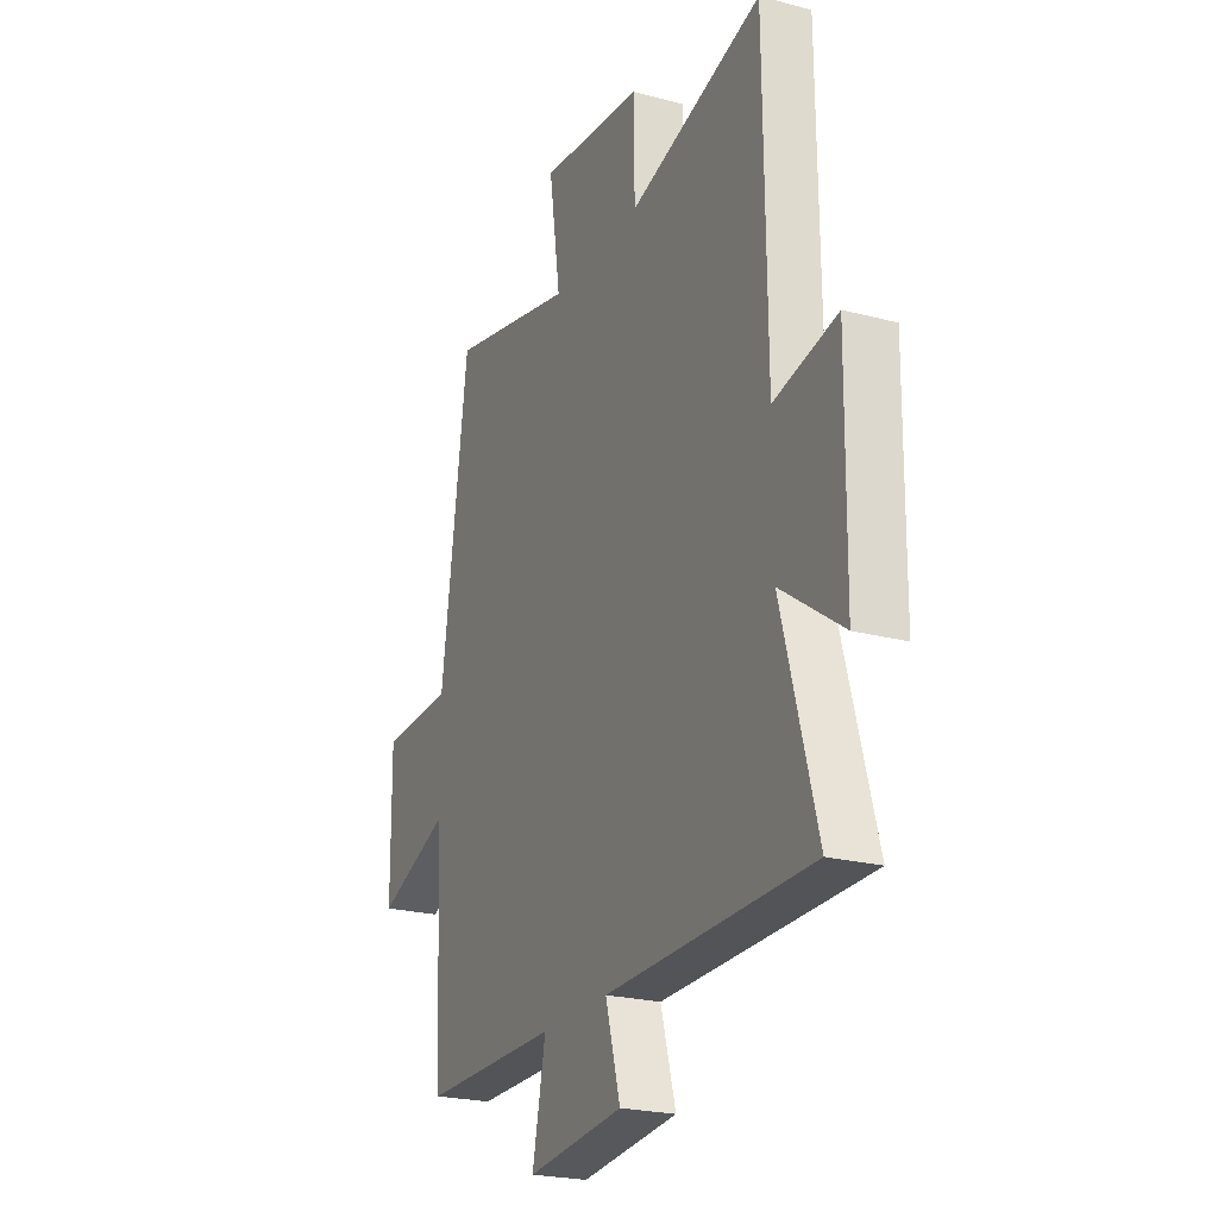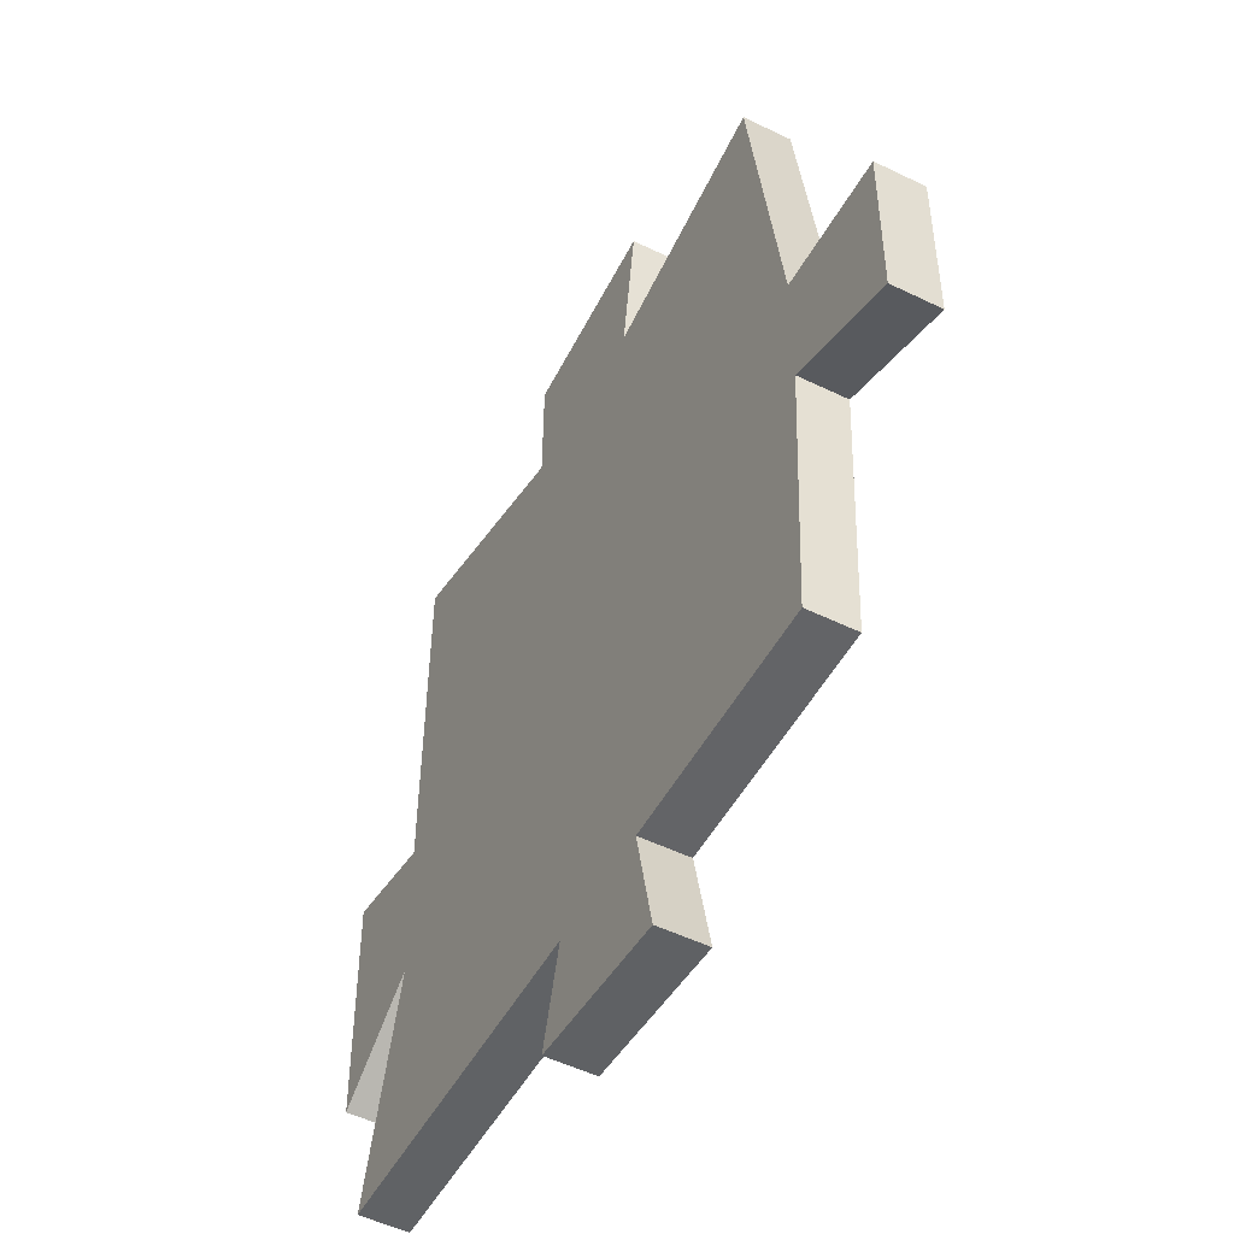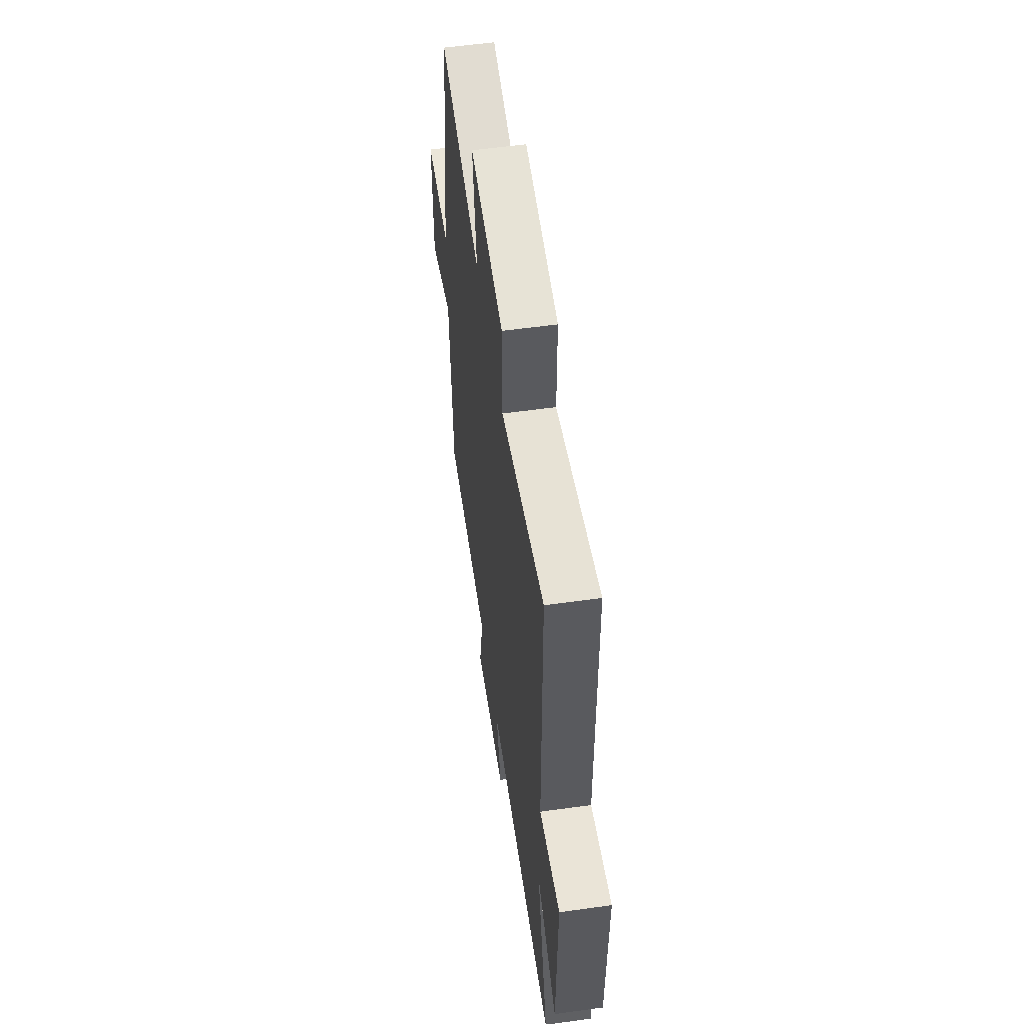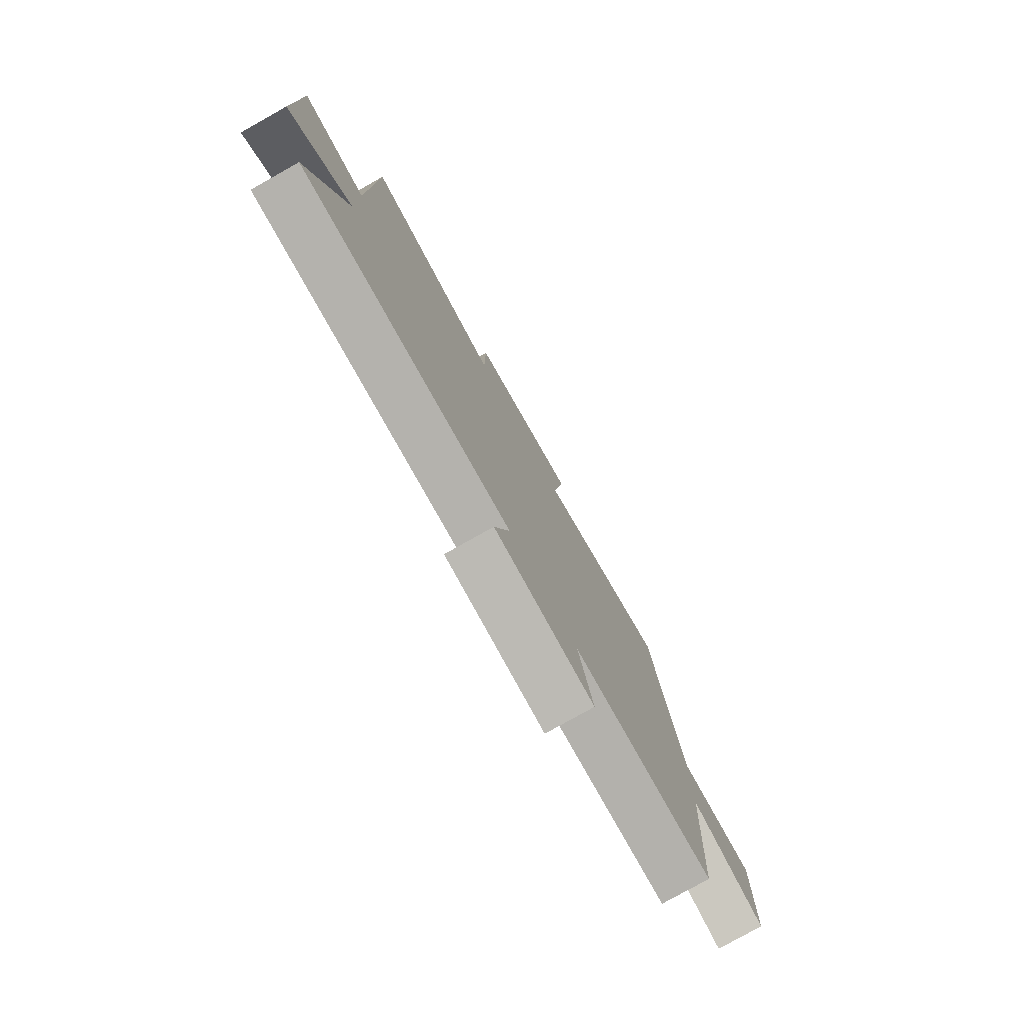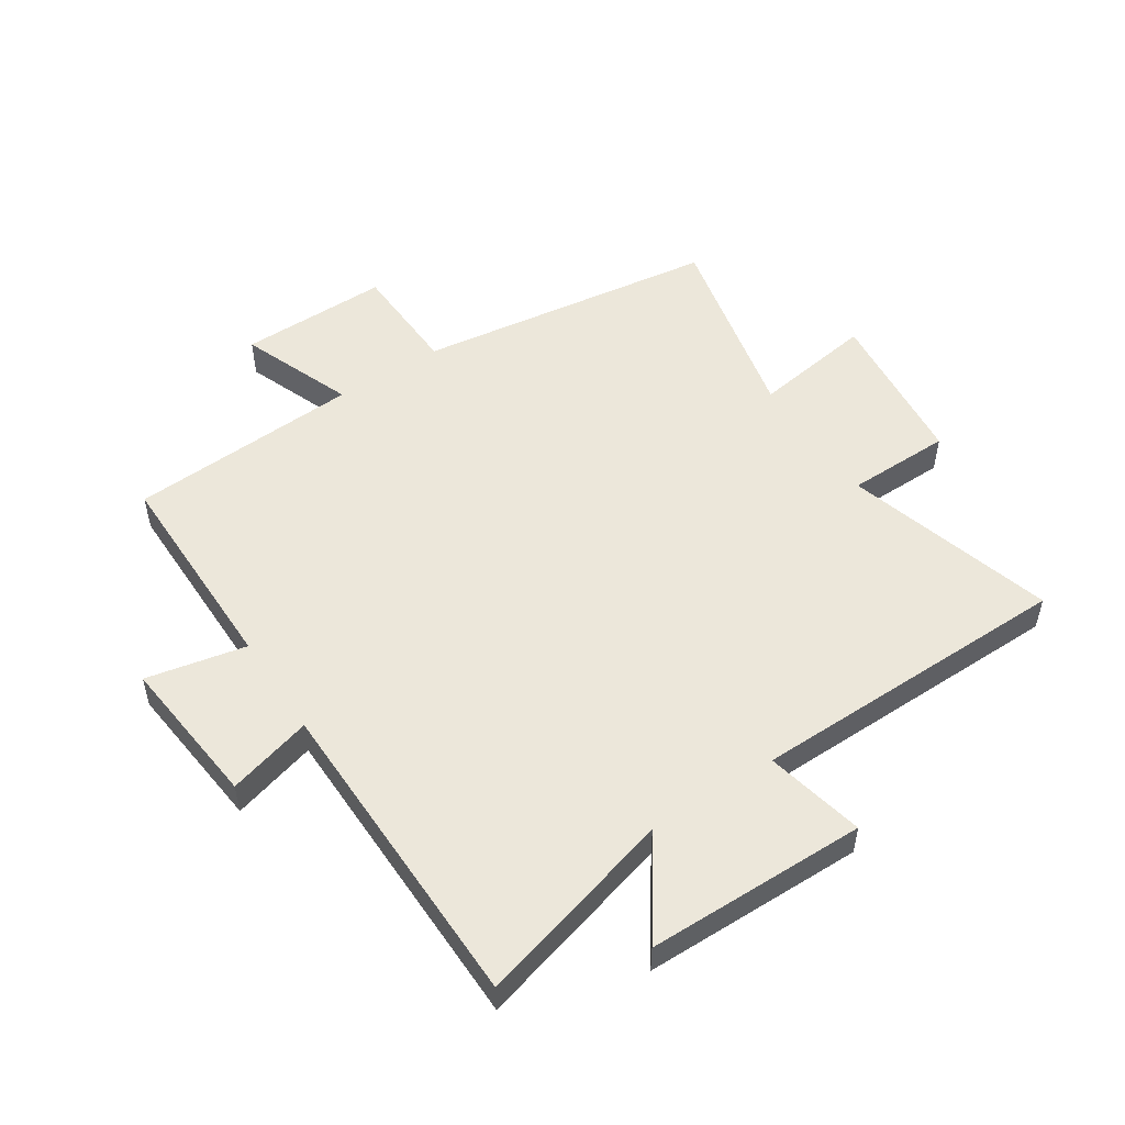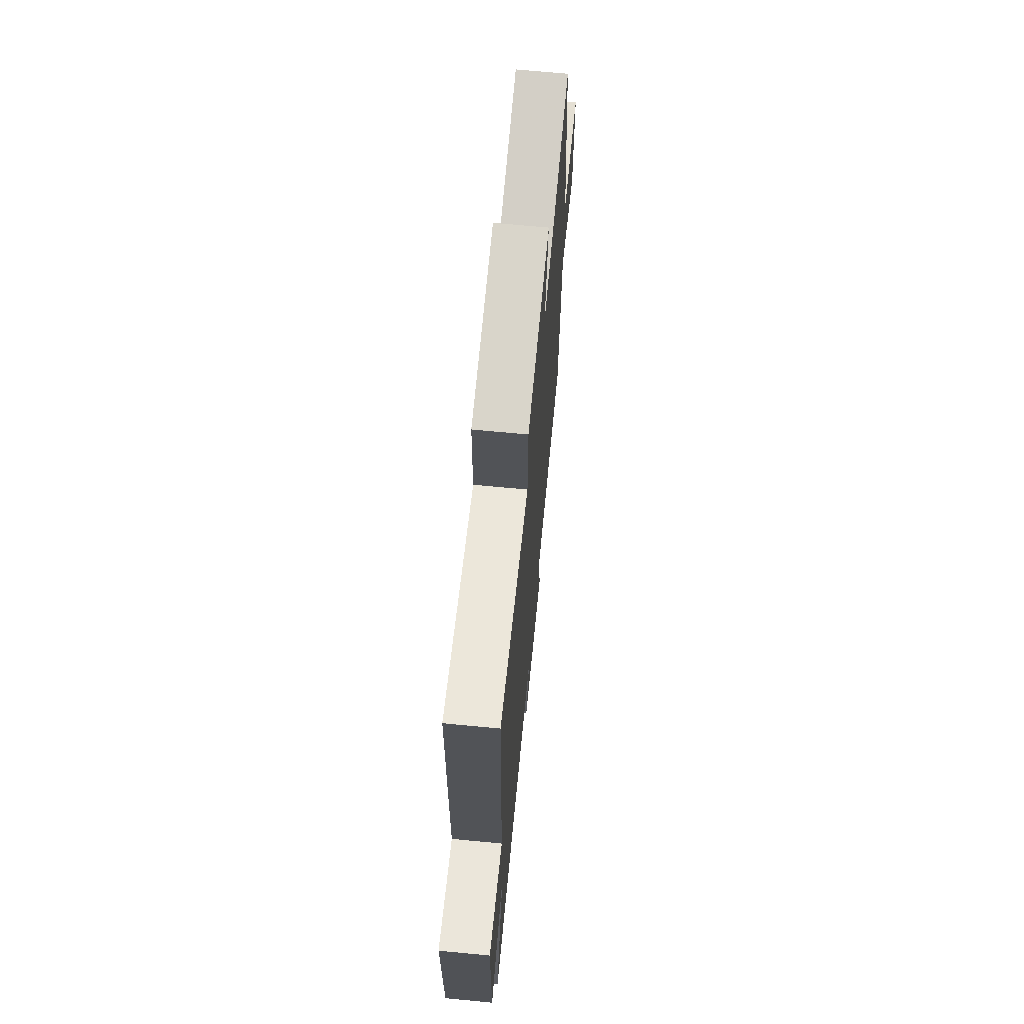
<metadata>
{"format":"obj","ext":"obj","renderer":"f3d","projection":"perspective","resolution":1024,"background":"white","views":[{"elev":-22.9,"azim":-114.3,"up":"+Z"},{"elev":-51.3,"azim":62.1,"up":"+Z"},{"elev":57.2,"azim":-98.2,"up":"+Z"},{"elev":-78.9,"azim":-60.7,"up":"+Z"},{"elev":52.3,"azim":-123.3,"up":"+Y"},{"elev":68.5,"azim":-84.5,"up":"+Z"}]}
</metadata>
<code>
v 0.429 0.07 0.574
v 0.5 0.07 0.071
v 0.69 0.07 0.064
v 0.688 0.07 -0.186
v 0.5 0.07 -0.113
v 0.478 0.07 -0.501
v 0.122 0.07 -0.5
v 0.157 0.07 -0.667
v -0.095 0.07 -0.641
v -0.056 0.07 -0.5
v -0.591 0.07 -0.492
v -0.5 0.07 -0.16
v -0.661 0.07 -0.272
v -0.665 0.07 0.096
v -0.5 0.07 0.06
v -0.494 0.07 0.6
v -0.144 0.07 0.5
v -0.142 0.07 0.674
v 0.128 0.07 0.702
v 0.098 0.07 0.5
v 0.429 0 0.574
v 0.5 0 0.071
v 0.69 0 0.064
v 0.688 0 -0.186
v 0.5 0 -0.113
v 0.478 0 -0.501
v 0.122 0 -0.5
v 0.157 0 -0.667
v -0.095 0 -0.641
v -0.056 0 -0.5
v -0.591 0 -0.492
v -0.5 0 -0.16
v -0.661 0 -0.272
v -0.665 0 0.096
v -0.5 0 0.06
v -0.494 0 0.6
v -0.144 0 0.5
v -0.142 0 0.674
v 0.128 0 0.702
v 0.098 0 0.5
f 17 18 19 20
f 15 16 17
f 15 17 20
f 12 13 14 15
f 20 1 2
f 15 20 2
f 12 15 2
f 12 2 3
f 11 12 3
f 10 11 3
f 7 8 9 10
f 5 6 7
f 5 7 10
f 3 4 5
f 3 5 10
f 40 39 38 37
f 37 36 35
f 40 37 35
f 35 34 33 32
f 22 21 40
f 22 40 35
f 22 35 32
f 23 22 32
f 23 32 31
f 23 31 30
f 30 29 28 27
f 27 26 25
f 30 27 25
f 25 24 23
f 30 25 23
f 1 21 22 2
f 2 22 23 3
f 3 23 24 4
f 4 24 25 5
f 5 25 26 6
f 6 26 27 7
f 7 27 28 8
f 8 28 29 9
f 9 29 30 10
f 10 30 31 11
f 11 31 32 12
f 12 32 33 13
f 13 33 34 14
f 14 34 35 15
f 15 35 36 16
f 16 36 37 17
f 17 37 38 18
f 18 38 39 19
f 19 39 40 20
f 20 40 21 1

</code>
